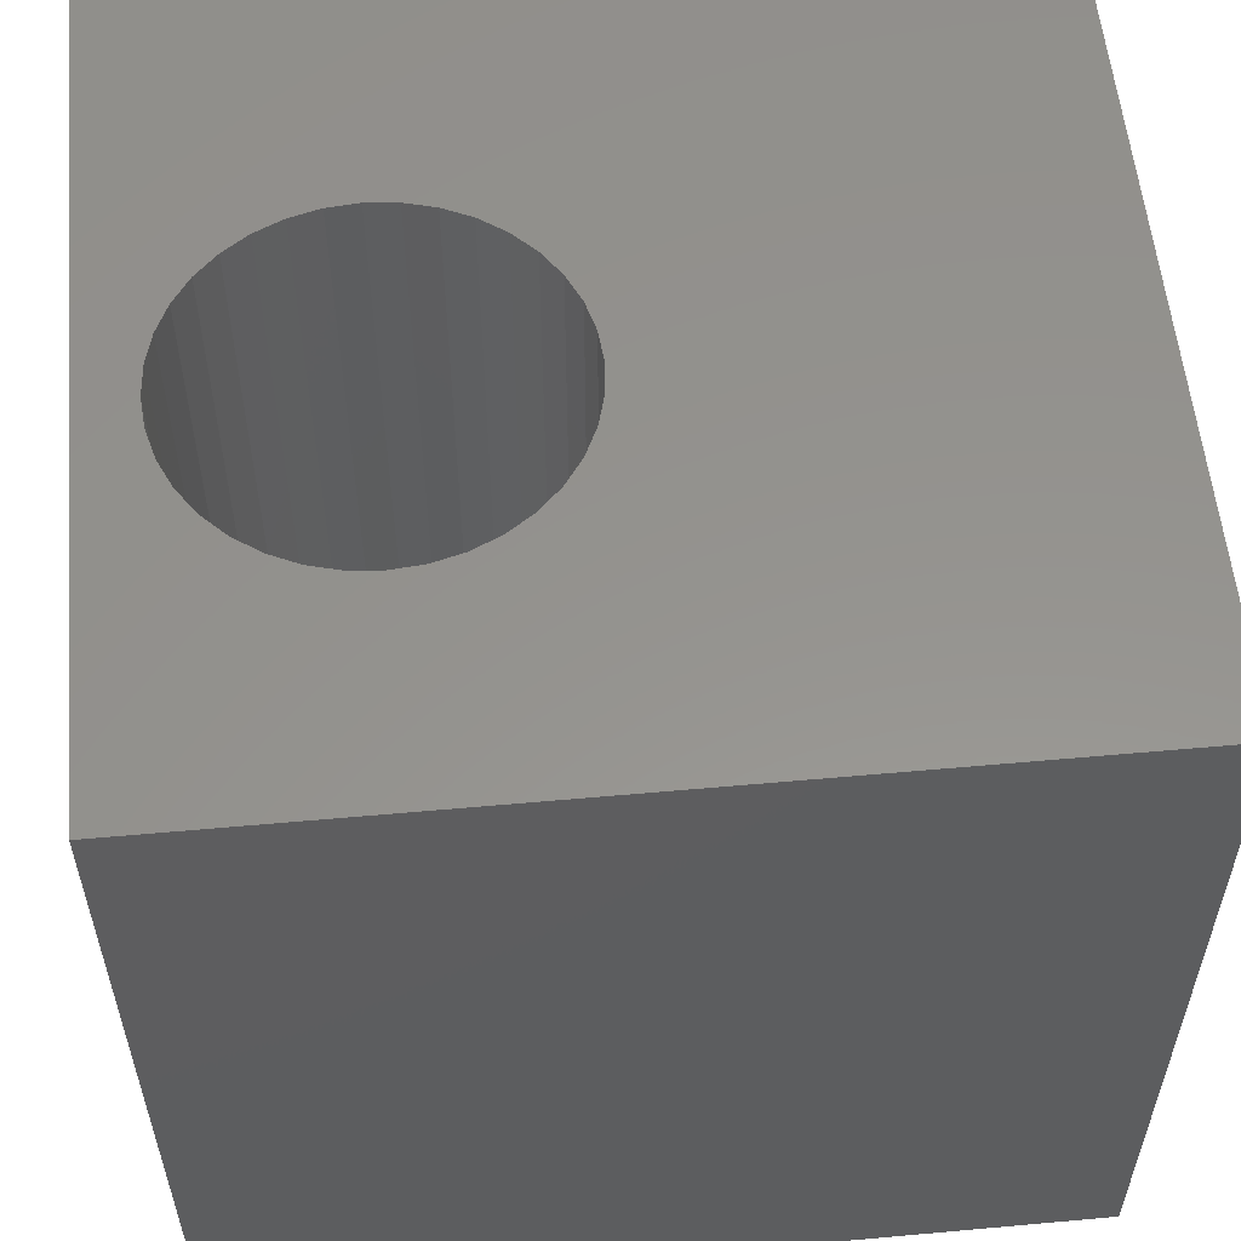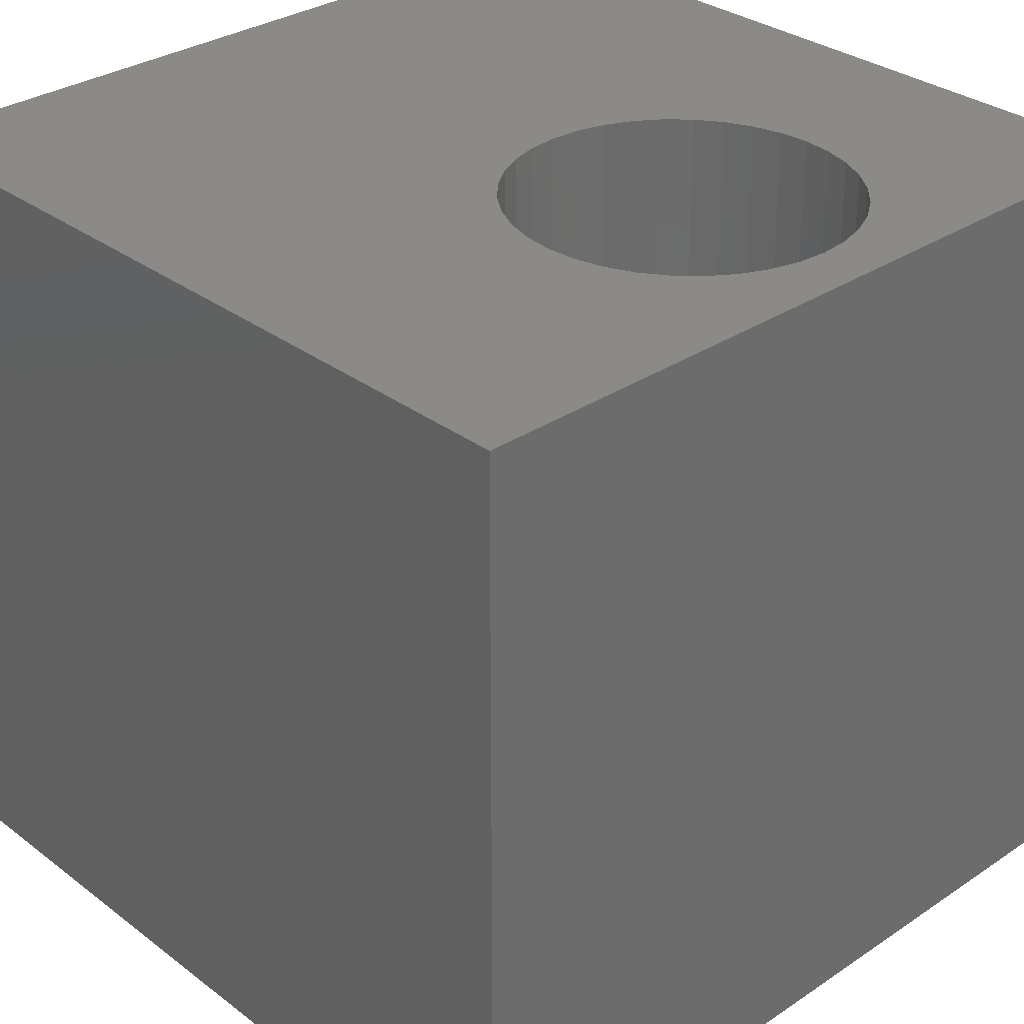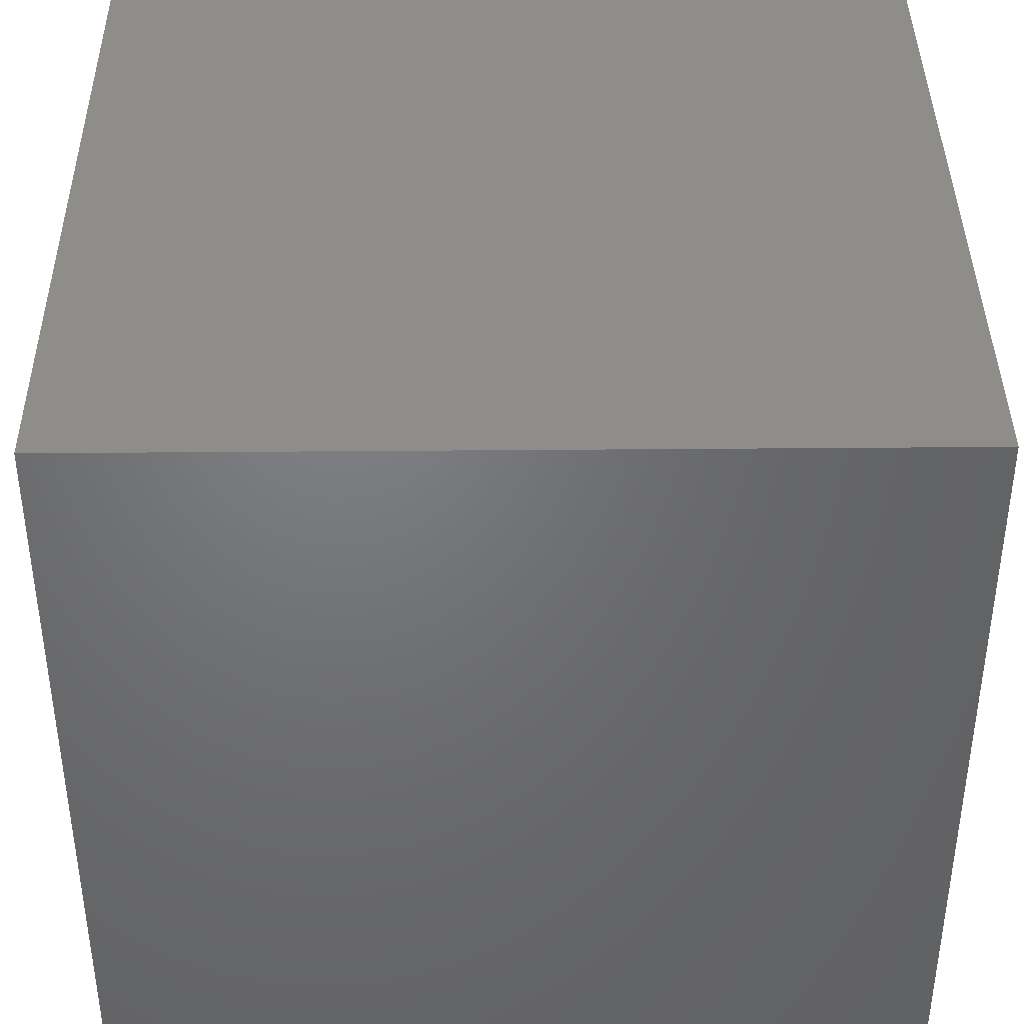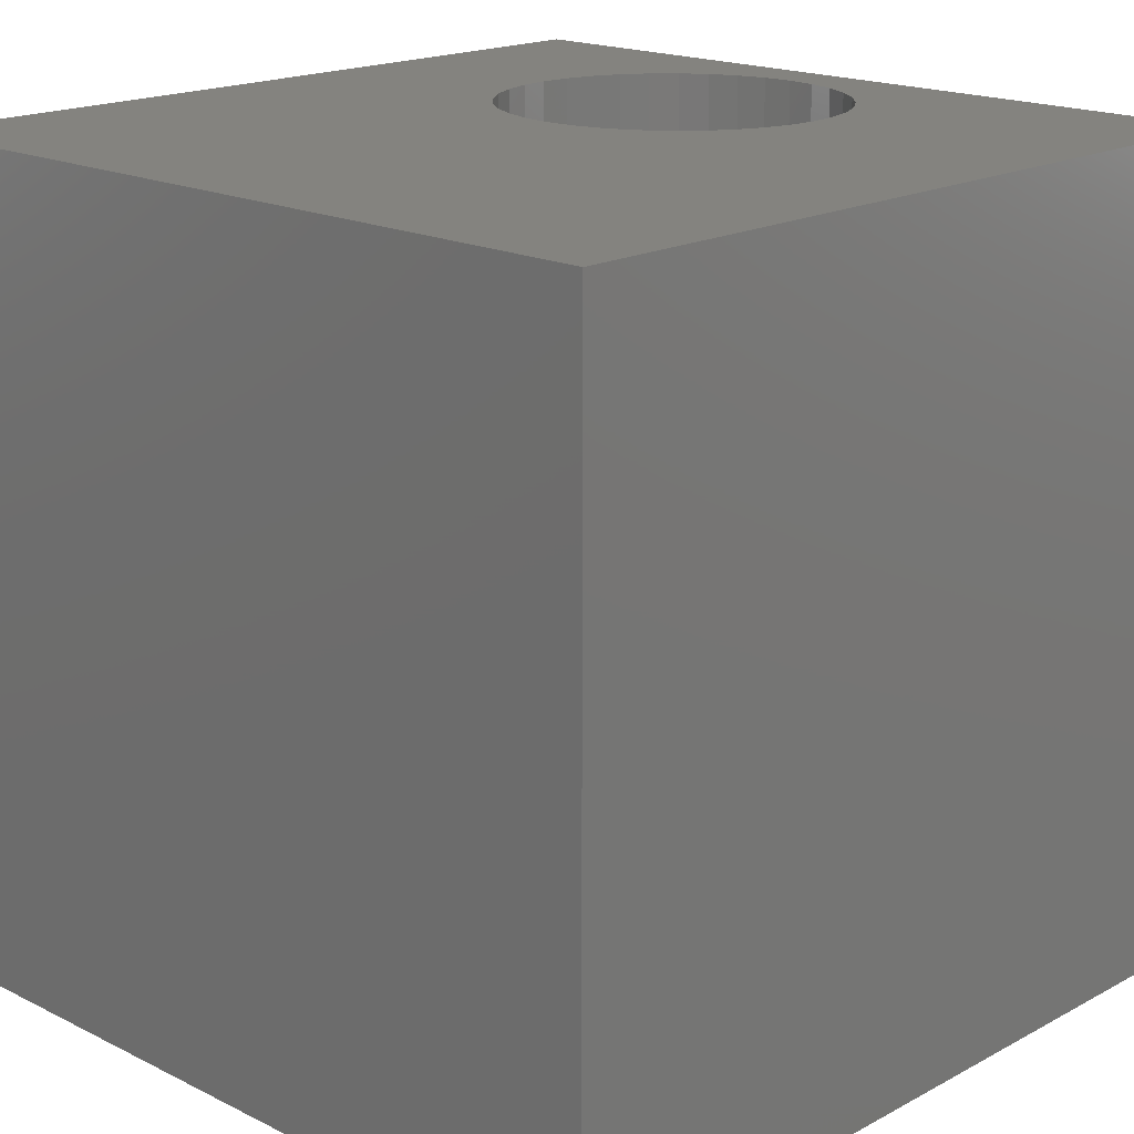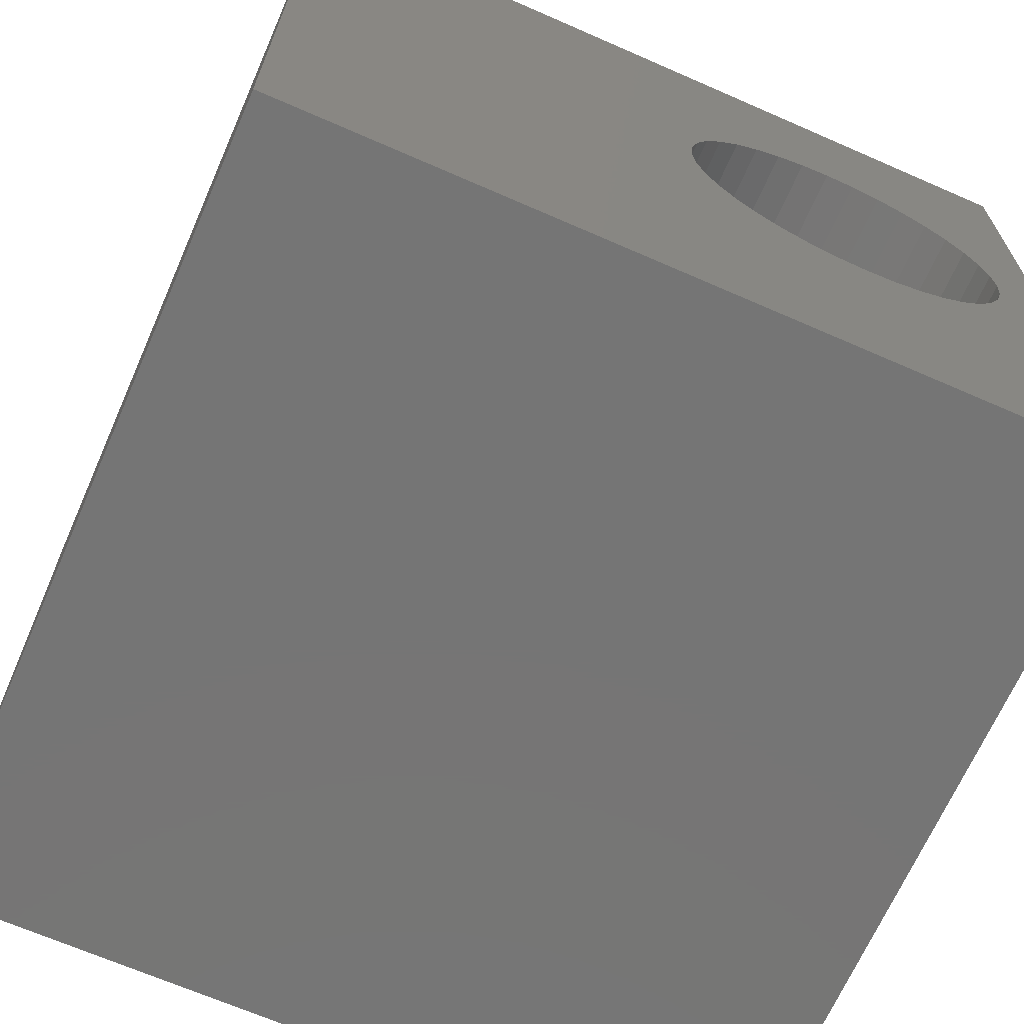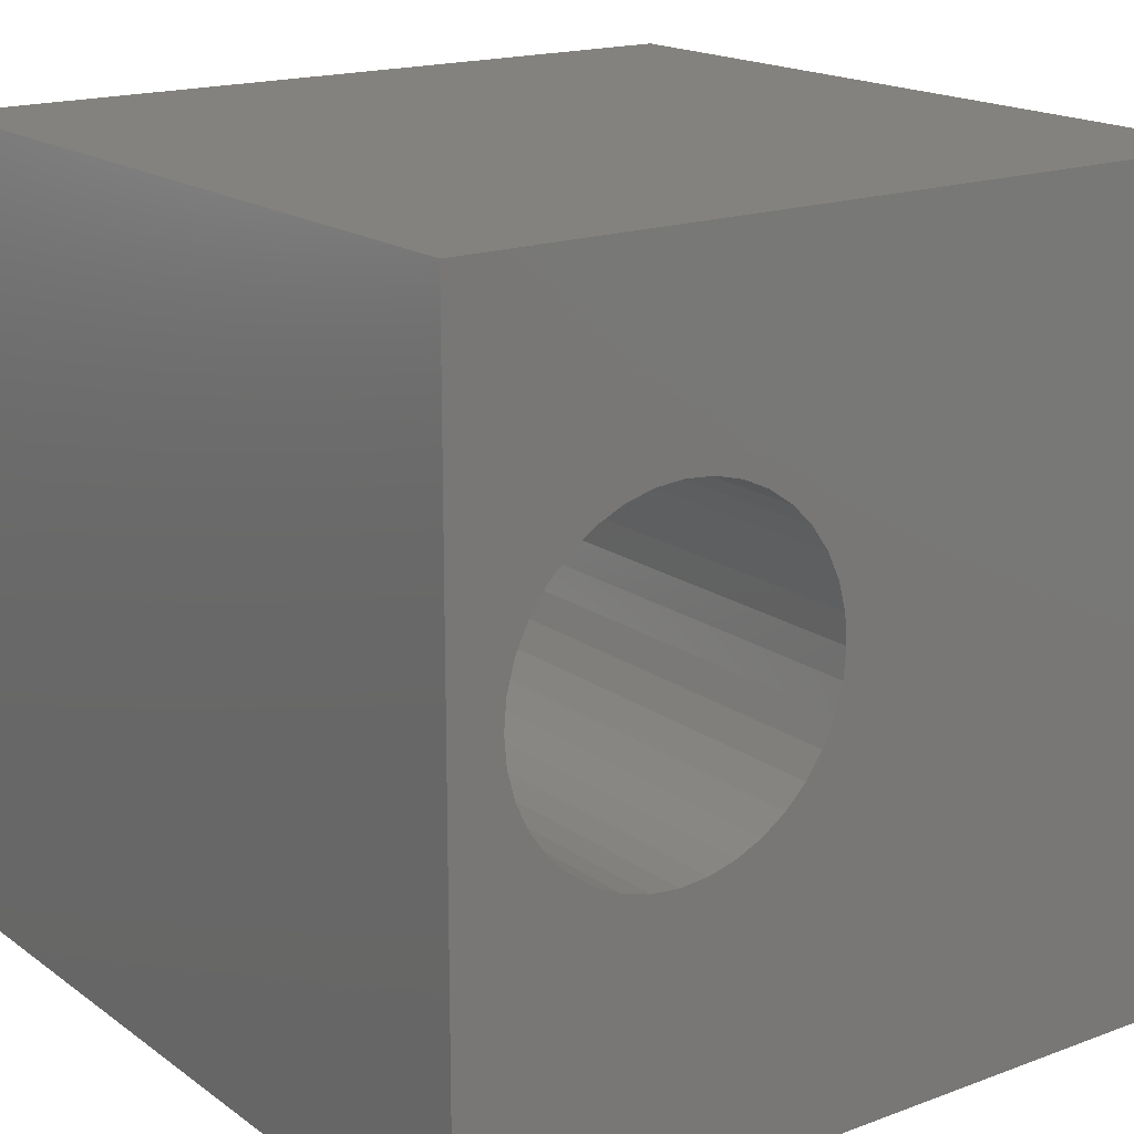
<metadata>
{"format":"stl","ext":"stl","renderer":"f3d","projection":"perspective","resolution":1024,"background":"white","views":[{"elev":56.6,"azim":174.6,"up":"+Z"},{"elev":31.5,"azim":46.7,"up":"+Z"},{"elev":40.0,"azim":-90.6,"up":"+Y"},{"elev":18.0,"azim":-46.1,"up":"+Z"},{"elev":-67.7,"azim":-23.7,"up":"+Y"},{"elev":17.6,"azim":143.9,"up":"+Y"}]}
</metadata>
<code>
# stl→obj: 80 verts, 160 faces
v 0 10 10
v 0 10 0
v 0 0 10
v 0 0 0
v 9.237 4.774 10
v 9.083 4.445 10
v 10 0 10
v 8.875 4.147 10
v 8.618 3.889 10
v 8.319 3.681 10
v 7.99 3.527 10
v 7.638 3.433 10
v 9.237 6.202 10
v 9.331 5.851 10
v 10 10 10
v 9.363 5.488 10
v 9.331 5.126 10
v 6.232 3.681 10
v 5.934 3.889 10
v 5.677 4.147 10
v 5.468 4.445 10
v 7.276 3.401 10
v 6.913 3.433 10
v 6.562 3.527 10
v 5.22 5.851 10
v 5.315 6.202 10
v 5.468 6.532 10
v 5.677 6.83 10
v 5.934 7.087 10
v 6.232 7.296 10
v 7.638 7.544 10
v 7.99 7.449 10
v 8.319 7.296 10
v 8.618 7.087 10
v 5.315 4.774 10
v 5.22 5.126 10
v 5.189 5.488 10
v 6.562 7.449 10
v 6.913 7.544 10
v 7.276 7.575 10
v 8.875 6.83 10
v 9.083 6.532 10
v 10 10 0
v 10 0 0
v 9.083 4.445 0
v 9.237 4.774 0
v 9.237 6.202 0
v 9.083 6.532 0
v 8.319 7.296 0
v 7.99 7.449 0
v 6.562 7.449 0
v 6.232 7.296 0
v 5.934 7.087 0
v 5.677 6.83 0
v 5.468 6.532 0
v 5.315 6.202 0
v 7.276 3.401 0
v 7.638 3.433 0
v 7.99 3.527 0
v 8.319 3.681 0
v 8.618 3.889 0
v 8.875 4.147 0
v 9.331 5.126 0
v 9.363 5.488 0
v 9.331 5.851 0
v 5.22 5.851 0
v 5.189 5.488 0
v 5.22 5.126 0
v 5.315 4.774 0
v 5.468 4.445 0
v 5.677 4.147 0
v 5.934 3.889 0
v 8.875 6.83 0
v 8.618 7.087 0
v 7.638 7.544 0
v 7.276 7.575 0
v 6.913 7.544 0
v 6.232 3.681 0
v 6.562 3.527 0
v 6.913 3.433 0
f 1 2 3
f 3 2 4
f 5 6 7
f 7 6 8
f 7 8 9
f 9 10 7
f 7 10 11
f 7 11 12
f 13 14 15
f 15 14 16
f 15 16 7
f 7 16 17
f 7 17 5
f 18 19 3
f 3 19 20
f 3 20 21
f 12 22 7
f 7 22 23
f 7 23 3
f 3 23 24
f 3 24 18
f 25 26 1
f 1 26 27
f 27 28 1
f 1 28 29
f 1 29 30
f 31 32 15
f 15 32 33
f 15 33 34
f 21 35 3
f 3 35 36
f 3 36 1
f 1 36 37
f 1 37 25
f 30 38 1
f 1 38 39
f 1 39 15
f 15 39 40
f 15 40 31
f 34 41 15
f 15 41 42
f 15 42 13
f 43 15 44
f 44 15 7
f 45 46 44
f 47 48 43
f 49 50 43
f 51 52 2
f 2 52 53
f 53 54 2
f 2 54 55
f 2 55 56
f 57 58 44
f 44 58 59
f 44 59 60
f 60 61 44
f 44 61 62
f 44 62 45
f 46 63 44
f 44 63 64
f 44 64 43
f 43 64 65
f 43 65 47
f 56 66 2
f 2 66 67
f 2 67 4
f 4 67 68
f 4 68 69
f 69 70 4
f 4 70 71
f 4 71 72
f 48 73 43
f 43 73 74
f 43 74 49
f 50 75 43
f 43 75 76
f 43 76 2
f 2 76 77
f 2 77 51
f 72 78 4
f 4 78 79
f 4 79 44
f 44 79 80
f 44 80 57
f 15 43 1
f 1 43 2
f 44 7 4
f 4 7 3
f 63 16 64
f 64 16 14
f 64 14 65
f 65 14 13
f 65 13 47
f 47 13 42
f 47 42 48
f 48 42 41
f 48 41 73
f 73 41 34
f 73 34 74
f 74 34 33
f 74 33 49
f 49 33 32
f 49 32 50
f 50 32 31
f 50 31 75
f 75 31 40
f 75 40 76
f 76 40 39
f 76 39 77
f 77 39 38
f 77 38 51
f 51 38 30
f 51 30 52
f 52 30 29
f 52 29 53
f 53 29 28
f 53 28 54
f 54 28 27
f 54 27 55
f 55 27 26
f 55 26 56
f 56 26 25
f 56 25 66
f 66 25 37
f 66 37 67
f 67 37 36
f 67 36 68
f 68 36 35
f 68 35 69
f 69 35 21
f 69 21 70
f 70 21 20
f 70 20 71
f 71 20 19
f 71 19 72
f 72 19 18
f 72 18 78
f 78 18 24
f 78 24 79
f 79 24 23
f 79 23 80
f 80 23 22
f 80 22 57
f 57 22 12
f 57 12 58
f 58 12 11
f 58 11 59
f 59 11 10
f 59 10 60
f 60 10 9
f 60 9 61
f 61 9 8
f 61 8 62
f 62 8 6
f 62 6 45
f 45 6 5
f 45 5 46
f 46 5 17
f 46 17 63
f 63 17 16

</code>
